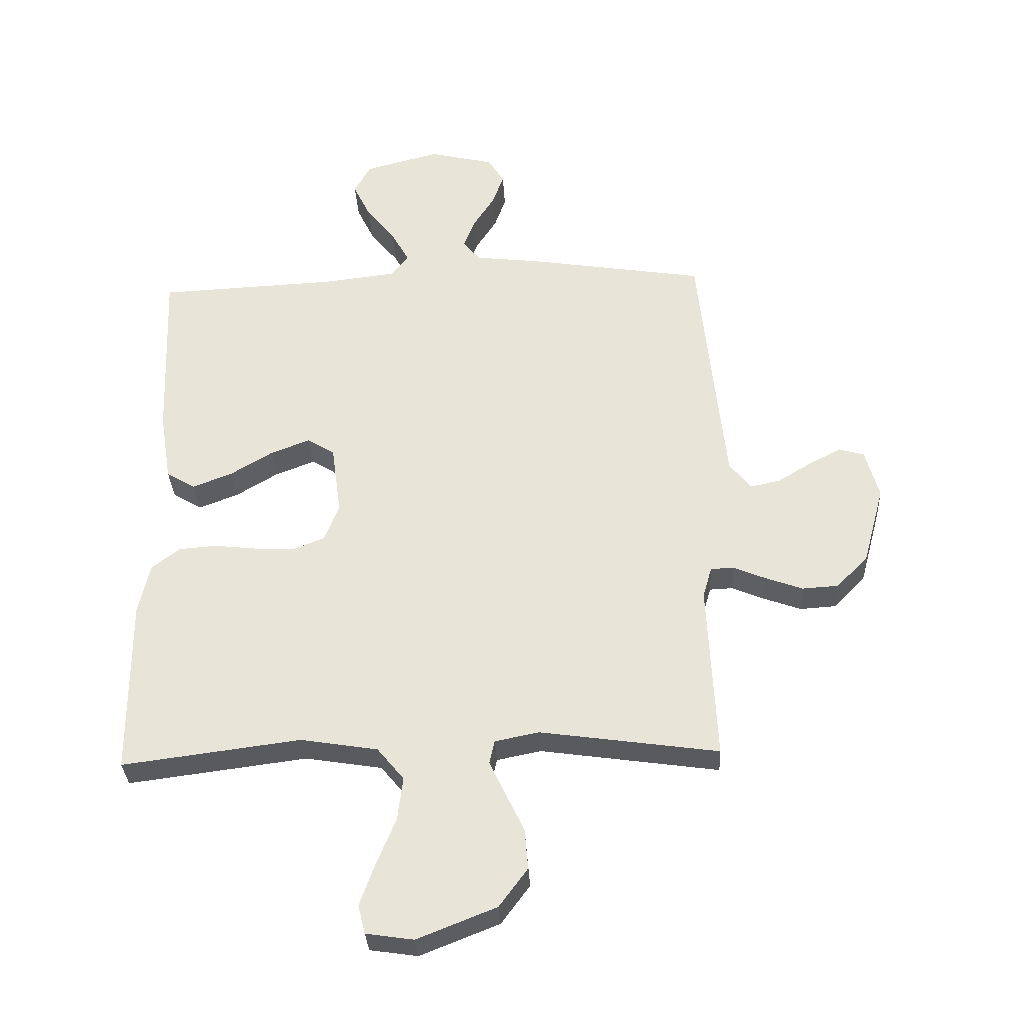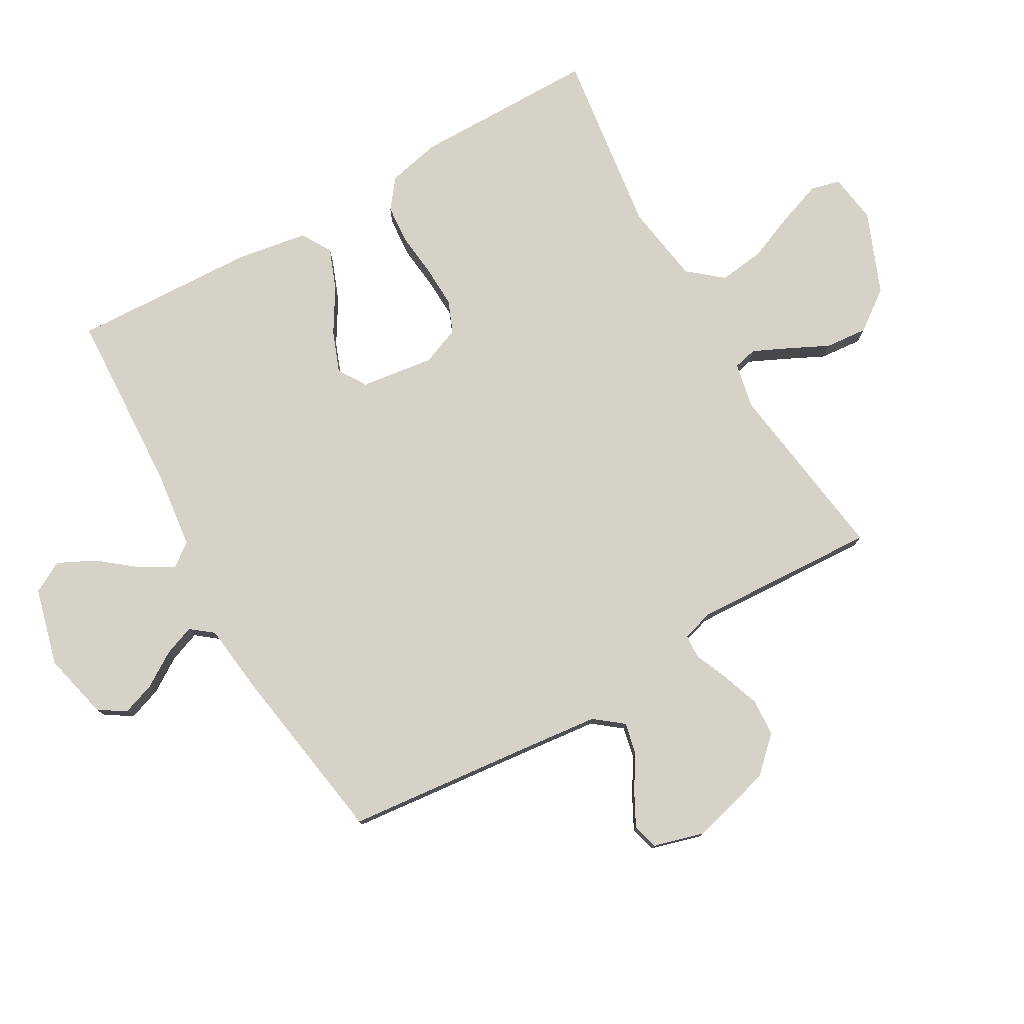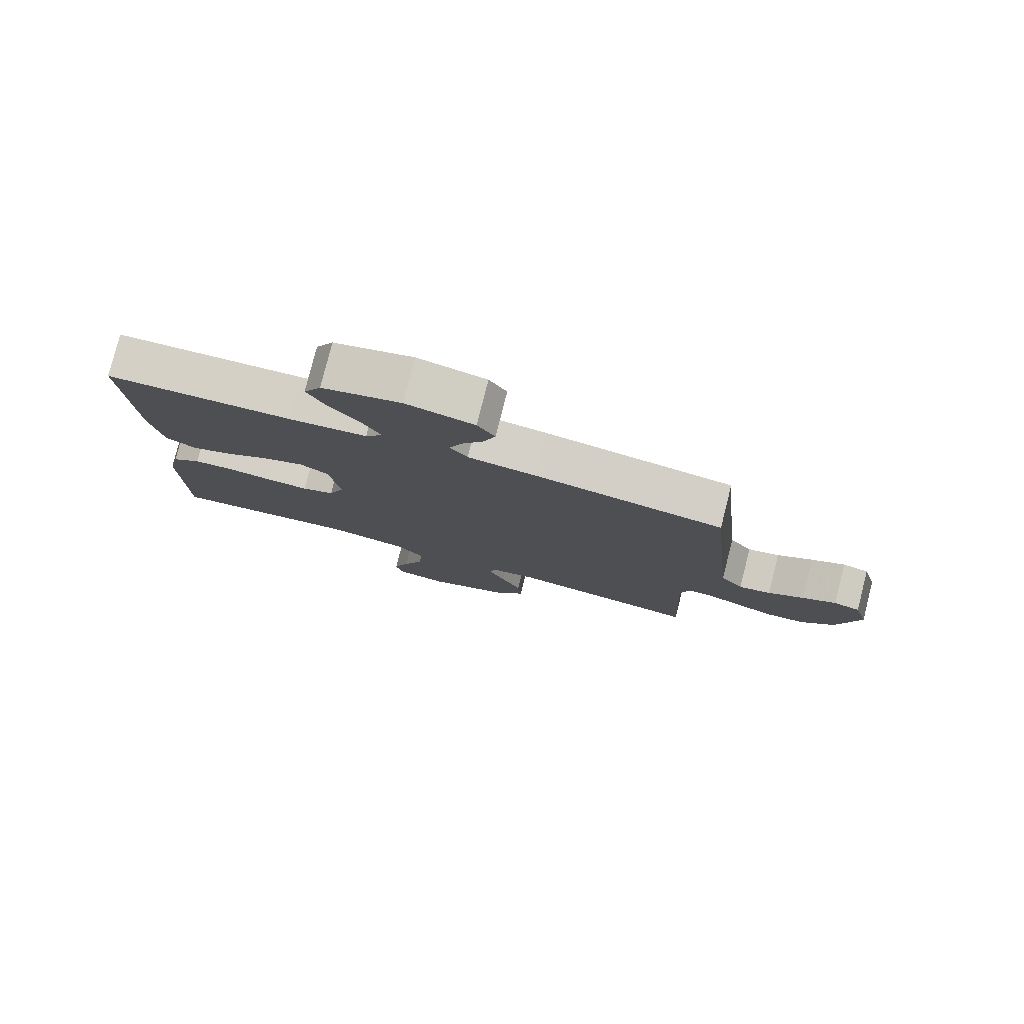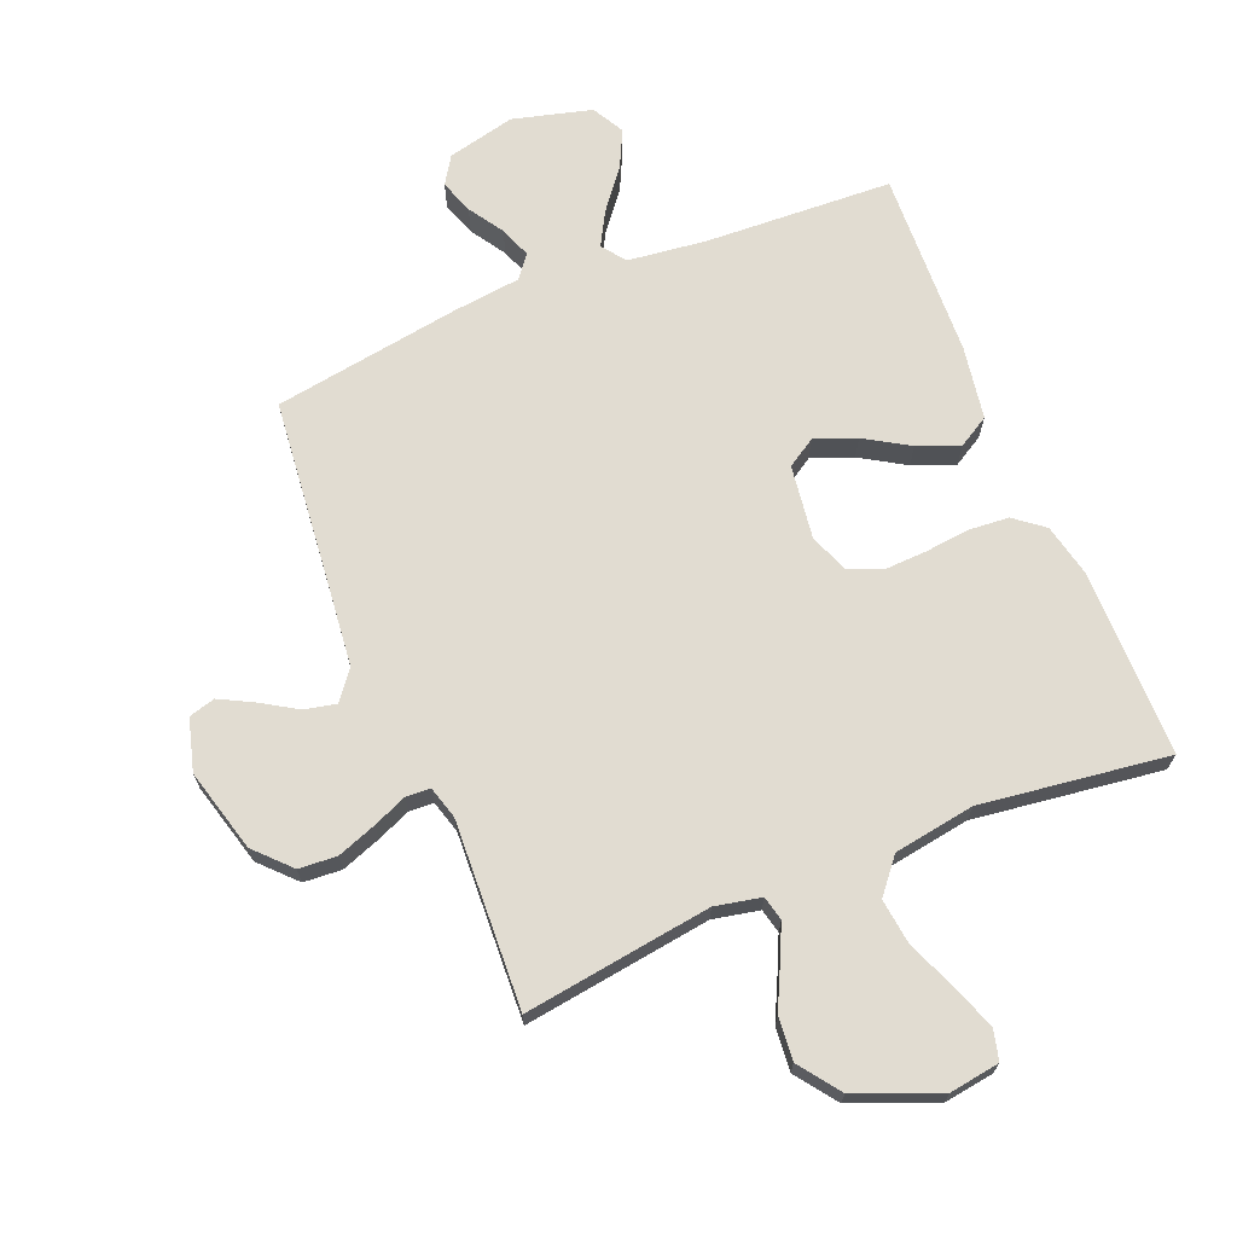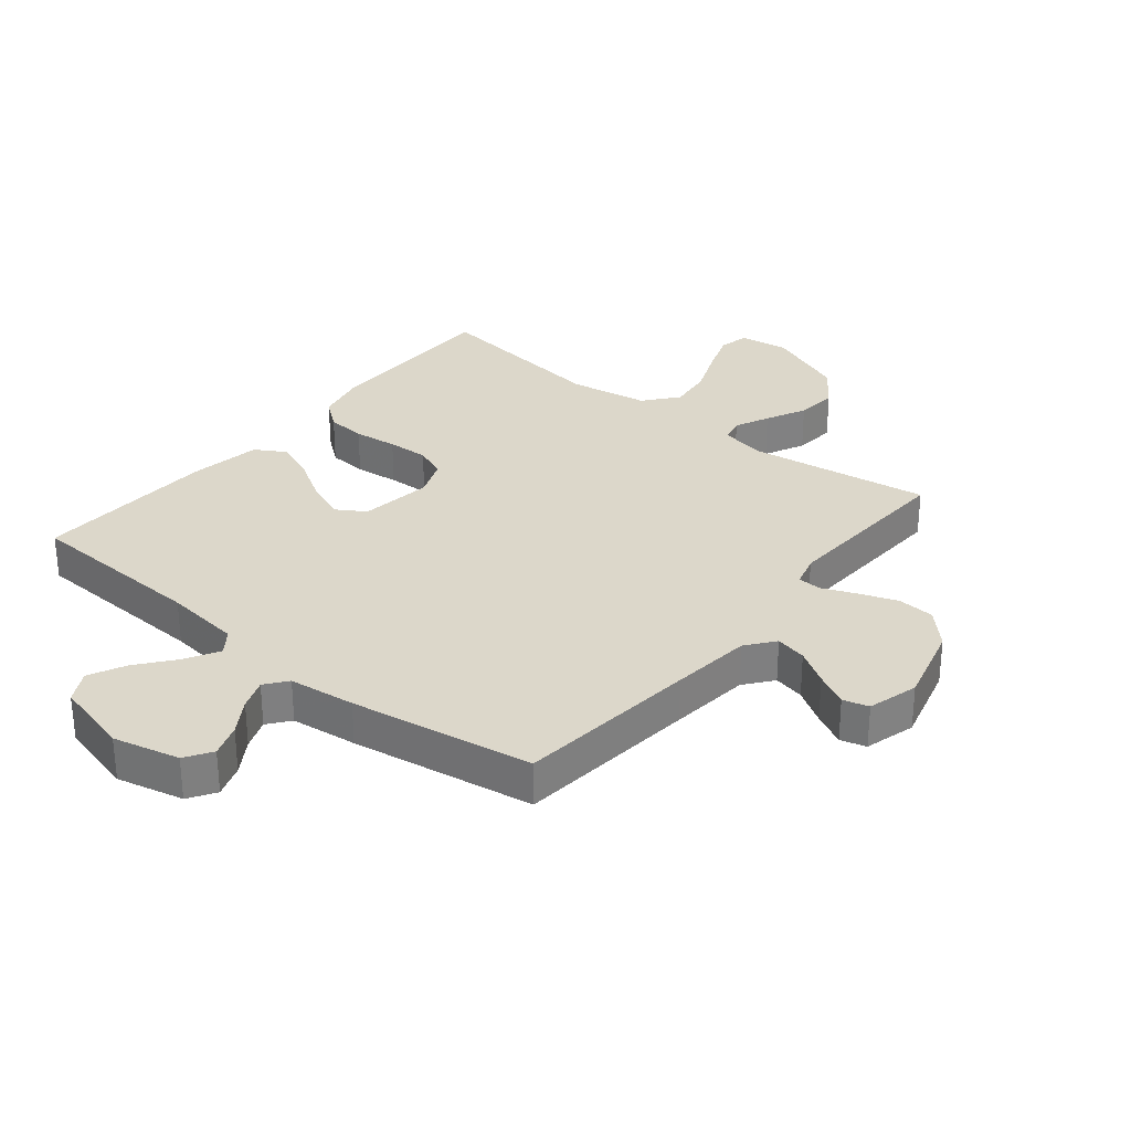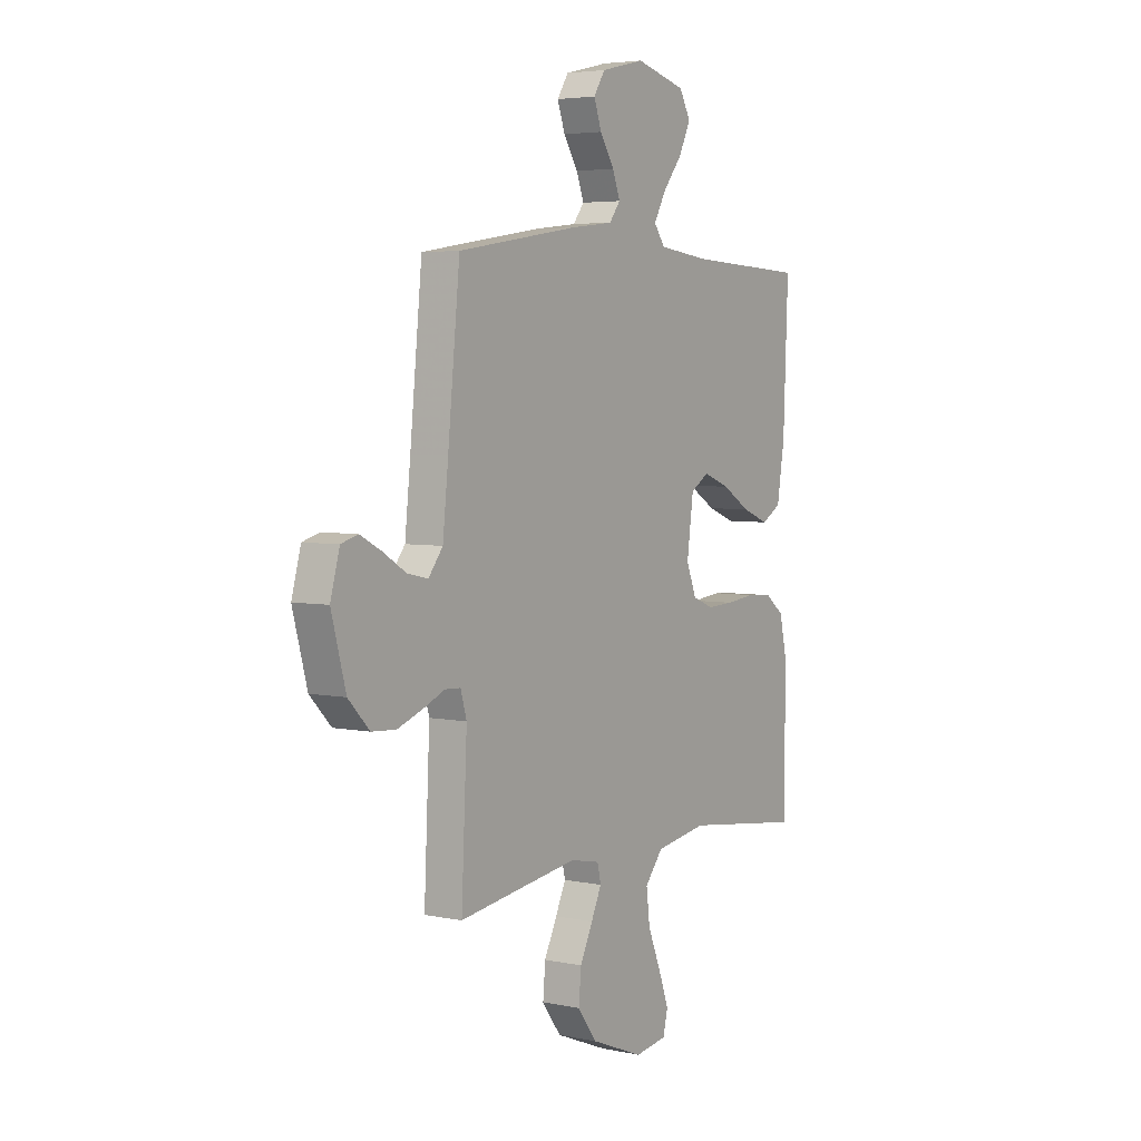
<metadata>
{"format":"obj","ext":"obj","renderer":"f3d","projection":"perspective","resolution":1024,"background":"white","views":[{"elev":-32.6,"azim":2.9,"up":"+Z"},{"elev":78.1,"azim":60.4,"up":"+Y"},{"elev":79.3,"azim":14.2,"up":"+Z"},{"elev":69.0,"azim":157.9,"up":"+Y"},{"elev":30.4,"azim":39.2,"up":"+Y"},{"elev":4.5,"azim":123.7,"up":"+Z"}]}
</metadata>
<code>
v 0.5 0.07 0.5
v 0.53 0.07 0.2
v 0.544 0.07 0.067
v 0.58 0.07 0.021
v 0.631 0.07 0.032
v 0.688 0.07 0.067
v 0.742 0.07 0.095
v 0.784 0.07 0.083
v 0.807 0.07 0
v 0.771 0.07 -0.133
v 0.718 0.07 -0.188
v 0.657 0.07 -0.192
v 0.594 0.07 -0.169
v 0.54 0.07 -0.146
v 0.501 0.07 -0.148
v 0.486 0.07 -0.2
v 0.5 0.07 -0.5
v 0.2 0.07 -0.457
v 0.126 0.07 -0.472
v 0.117 0.07 -0.511
v 0.143 0.07 -0.567
v 0.175 0.07 -0.633
v 0.181 0.07 -0.702
v 0.133 0.07 -0.767
v 0 0.07 -0.82
v -0.08 0.07 -0.808
v -0.092 0.07 -0.76
v -0.067 0.07 -0.69
v -0.034 0.07 -0.61
v -0.025 0.07 -0.537
v -0.07 0.07 -0.482
v -0.2 0.07 -0.461
v -0.5 0.07 -0.5
v -0.501 0.07 -0.2
v -0.482 0.07 -0.115
v -0.435 0.07 -0.078
v -0.371 0.07 -0.073
v -0.299 0.07 -0.081
v -0.231 0.07 -0.084
v -0.179 0.07 -0.063
v -0.154 0.07 0
v -0.17 0.07 0.119
v -0.216 0.07 0.148
v -0.282 0.07 0.123
v -0.353 0.07 0.08
v -0.42 0.07 0.054
v -0.469 0.07 0.083
v -0.488 0.07 0.2
v -0.5 0.07 0.5
v -0.2 0.07 0.514
v -0.074 0.07 0.529
v -0.046 0.07 0.567
v -0.076 0.07 0.621
v -0.125 0.07 0.683
v -0.154 0.07 0.743
v -0.126 0.07 0.794
v 0 0.07 0.827
v 0.109 0.07 0.801
v 0.137 0.07 0.757
v 0.118 0.07 0.703
v 0.082 0.07 0.647
v 0.063 0.07 0.597
v 0.091 0.07 0.561
v 0.2 0.07 0.548
v 0.5 0 0.5
v 0.53 0 0.2
v 0.544 0 0.067
v 0.58 0 0.021
v 0.631 0 0.032
v 0.688 0 0.067
v 0.742 0 0.095
v 0.784 0 0.083
v 0.807 0 0
v 0.771 0 -0.133
v 0.718 0 -0.188
v 0.657 0 -0.192
v 0.594 0 -0.169
v 0.54 0 -0.146
v 0.501 0 -0.148
v 0.486 0 -0.2
v 0.5 0 -0.5
v 0.2 0 -0.457
v 0.126 0 -0.472
v 0.117 0 -0.511
v 0.143 0 -0.567
v 0.175 0 -0.633
v 0.181 0 -0.702
v 0.133 0 -0.767
v 0 0 -0.82
v -0.08 0 -0.808
v -0.092 0 -0.76
v -0.067 0 -0.69
v -0.034 0 -0.61
v -0.025 0 -0.537
v -0.07 0 -0.482
v -0.2 0 -0.461
v -0.5 0 -0.5
v -0.501 0 -0.2
v -0.482 0 -0.115
v -0.435 0 -0.078
v -0.371 0 -0.073
v -0.299 0 -0.081
v -0.231 0 -0.084
v -0.179 0 -0.063
v -0.154 0 0
v -0.17 0 0.119
v -0.216 0 0.148
v -0.282 0 0.123
v -0.353 0 0.08
v -0.42 0 0.054
v -0.469 0 0.083
v -0.488 0 0.2
v -0.5 0 0.5
v -0.2 0 0.514
v -0.074 0 0.529
v -0.046 0 0.567
v -0.076 0 0.621
v -0.125 0 0.683
v -0.154 0 0.743
v -0.126 0 0.794
v 0 0 0.827
v 0.109 0 0.801
v 0.137 0 0.757
v 0.118 0 0.703
v 0.082 0 0.647
v 0.063 0 0.597
v 0.091 0 0.561
v 0.2 0 0.548
f 63 64 1 2
f 58 59 60 61
f 58 61 62
f 57 58 62
f 56 57 62
f 53 54 55 56
f 52 53 56 62
f 51 52 62 63
f 47 48 49 50
f 47 50 51
f 44 45 46 47
f 43 44 47 51
f 42 43 51 63
f 35 36 37 38
f 35 38 39
f 32 33 34 35
f 31 32 35 39
f 30 31 39 40
f 26 27 28 29
f 24 25 26 29
f 24 29 30
f 21 22 23 24
f 20 21 24 30
f 19 20 30 40
f 16 17 18
f 15 16 18 19
f 11 12 13 14
f 9 10 11 14
f 9 14 15
f 8 9 15
f 5 6 7 8
f 5 8 15
f 4 5 15 19
f 42 63 2 3
f 41 42 3 4
f 4 19 40 41
f 66 65 128 127
f 125 124 123 122
f 126 125 122
f 126 122 121
f 126 121 120
f 120 119 118 117
f 126 120 117 116
f 127 126 116 115
f 114 113 112 111
f 115 114 111
f 111 110 109 108
f 115 111 108 107
f 127 115 107 106
f 102 101 100 99
f 103 102 99
f 99 98 97 96
f 103 99 96 95
f 104 103 95 94
f 93 92 91 90
f 93 90 89 88
f 94 93 88
f 88 87 86 85
f 94 88 85 84
f 104 94 84 83
f 82 81 80
f 83 82 80 79
f 78 77 76 75
f 78 75 74 73
f 79 78 73
f 79 73 72
f 72 71 70 69
f 79 72 69
f 83 79 69 68
f 67 66 127 106
f 68 67 106 105
f 105 104 83 68
f 1 65 66 2
f 2 66 67 3
f 3 67 68 4
f 4 68 69 5
f 5 69 70 6
f 6 70 71 7
f 7 71 72 8
f 8 72 73 9
f 9 73 74 10
f 10 74 75 11
f 11 75 76 12
f 12 76 77 13
f 13 77 78 14
f 14 78 79 15
f 15 79 80 16
f 16 80 81 17
f 17 81 82 18
f 18 82 83 19
f 19 83 84 20
f 20 84 85 21
f 21 85 86 22
f 22 86 87 23
f 23 87 88 24
f 24 88 89 25
f 25 89 90 26
f 26 90 91 27
f 27 91 92 28
f 28 92 93 29
f 29 93 94 30
f 30 94 95 31
f 31 95 96 32
f 32 96 97 33
f 33 97 98 34
f 34 98 99 35
f 35 99 100 36
f 36 100 101 37
f 37 101 102 38
f 38 102 103 39
f 39 103 104 40
f 40 104 105 41
f 41 105 106 42
f 42 106 107 43
f 43 107 108 44
f 44 108 109 45
f 45 109 110 46
f 46 110 111 47
f 47 111 112 48
f 48 112 113 49
f 49 113 114 50
f 50 114 115 51
f 51 115 116 52
f 52 116 117 53
f 53 117 118 54
f 54 118 119 55
f 55 119 120 56
f 56 120 121 57
f 57 121 122 58
f 58 122 123 59
f 59 123 124 60
f 60 124 125 61
f 61 125 126 62
f 62 126 127 63
f 63 127 128 64
f 64 128 65 1

</code>
